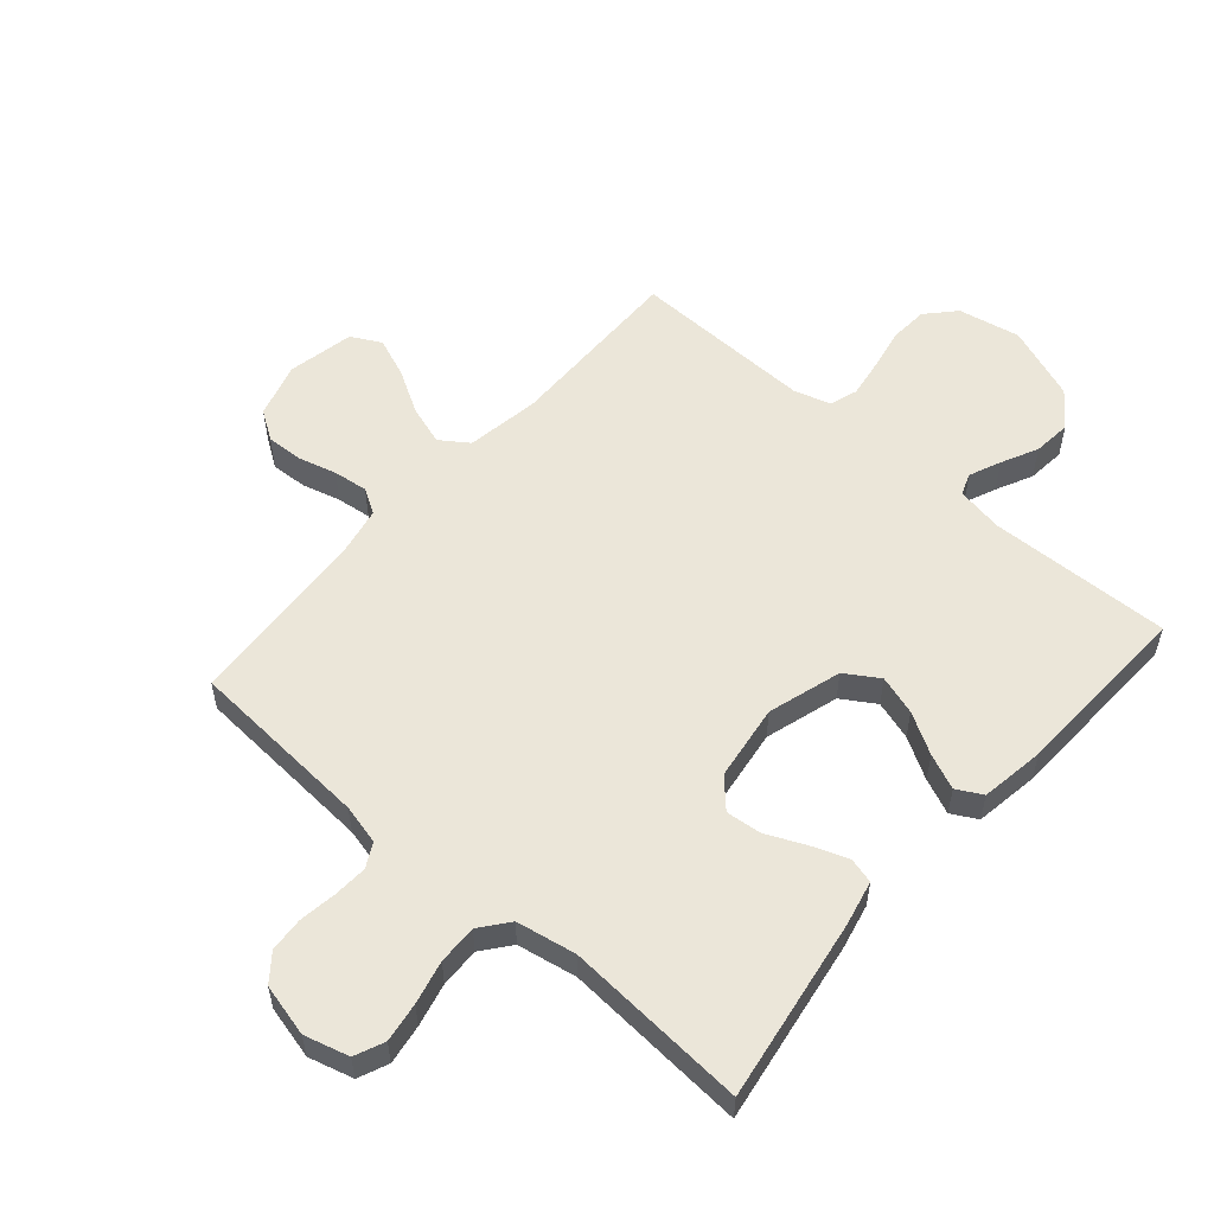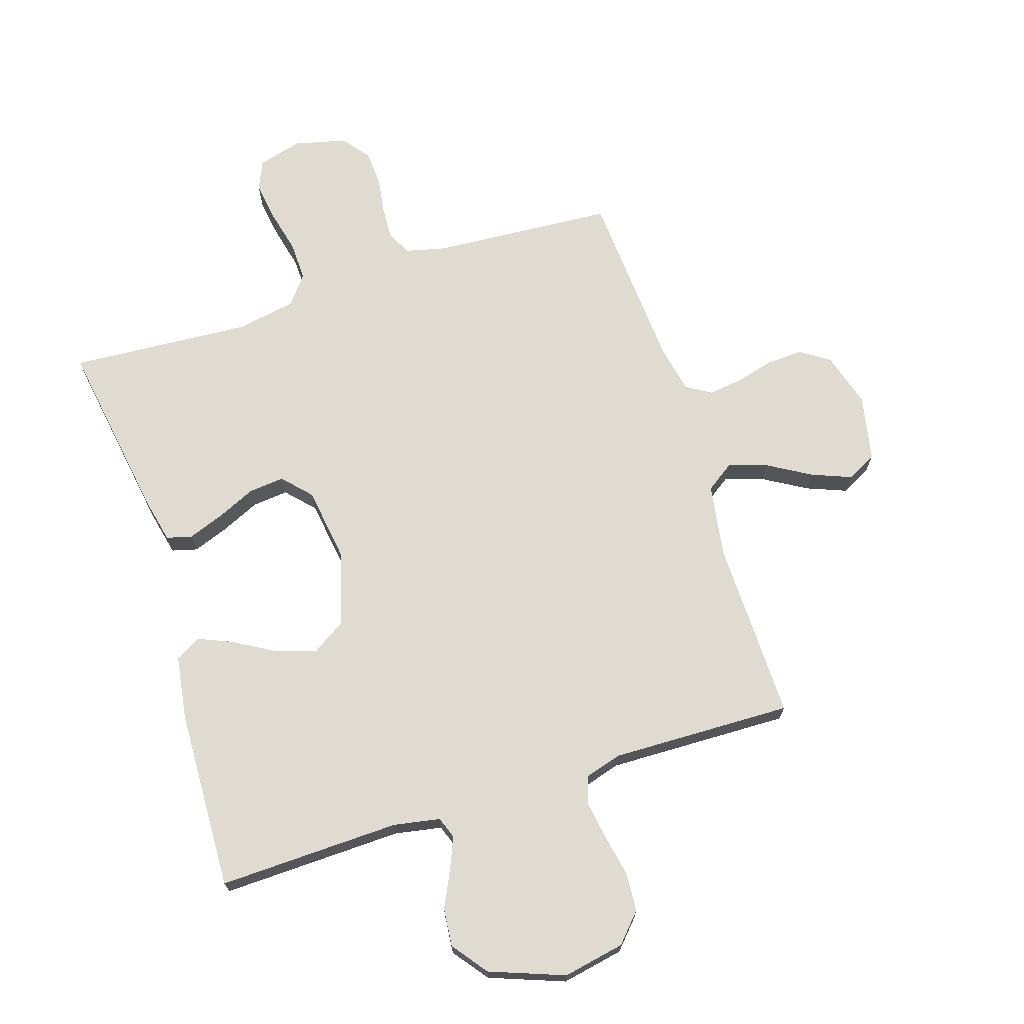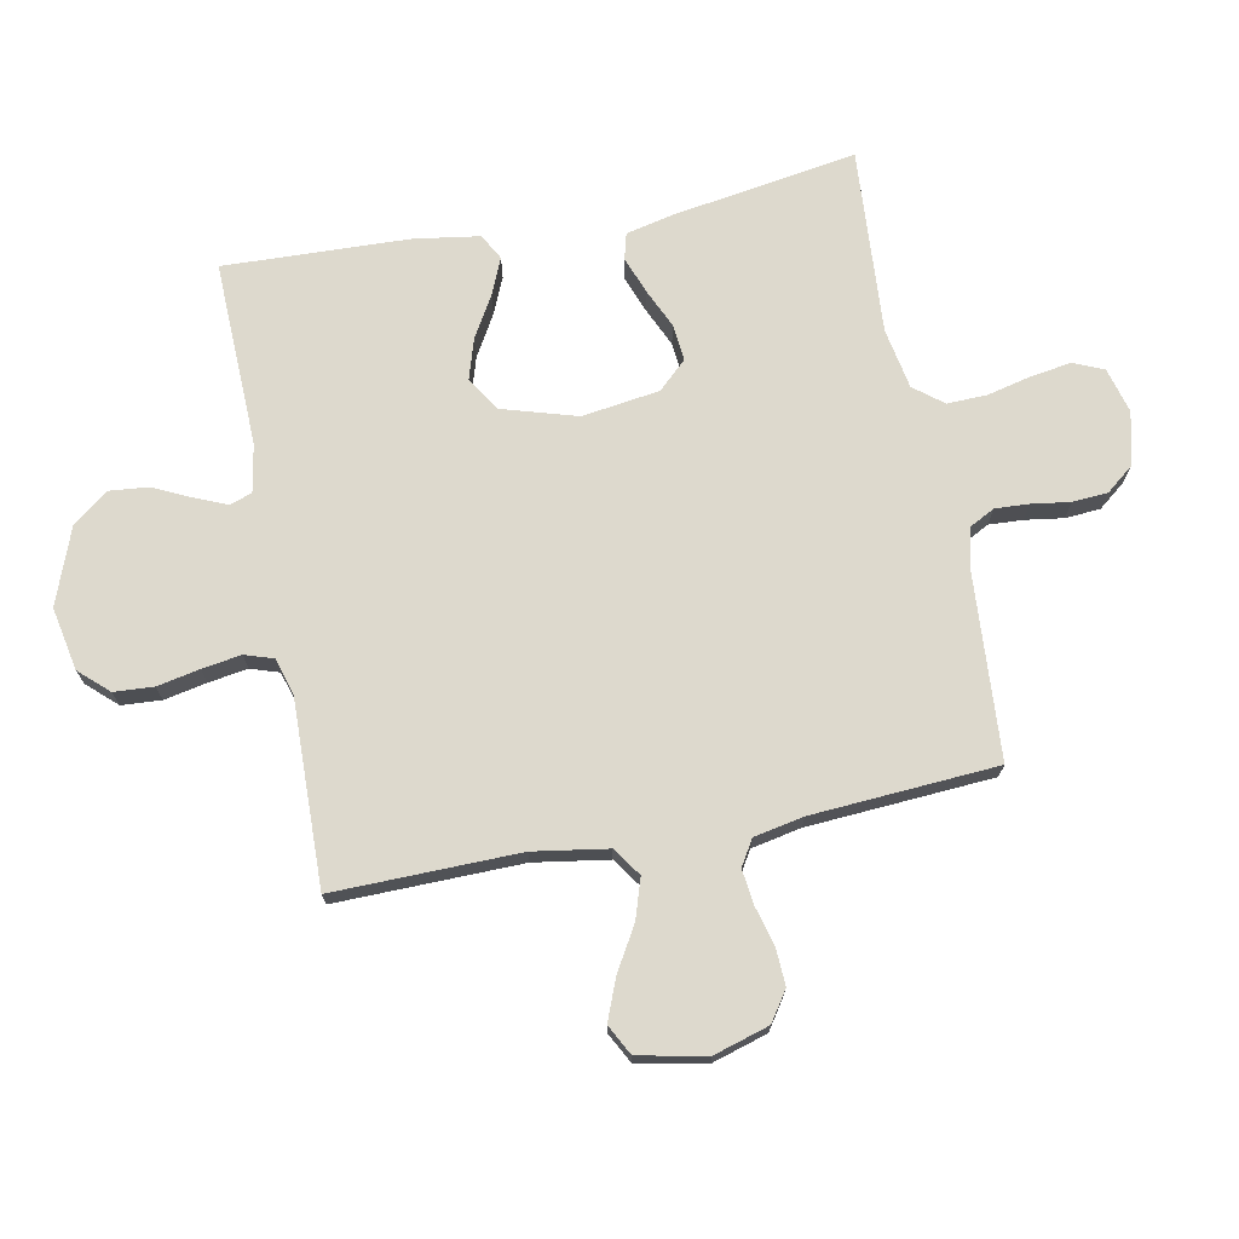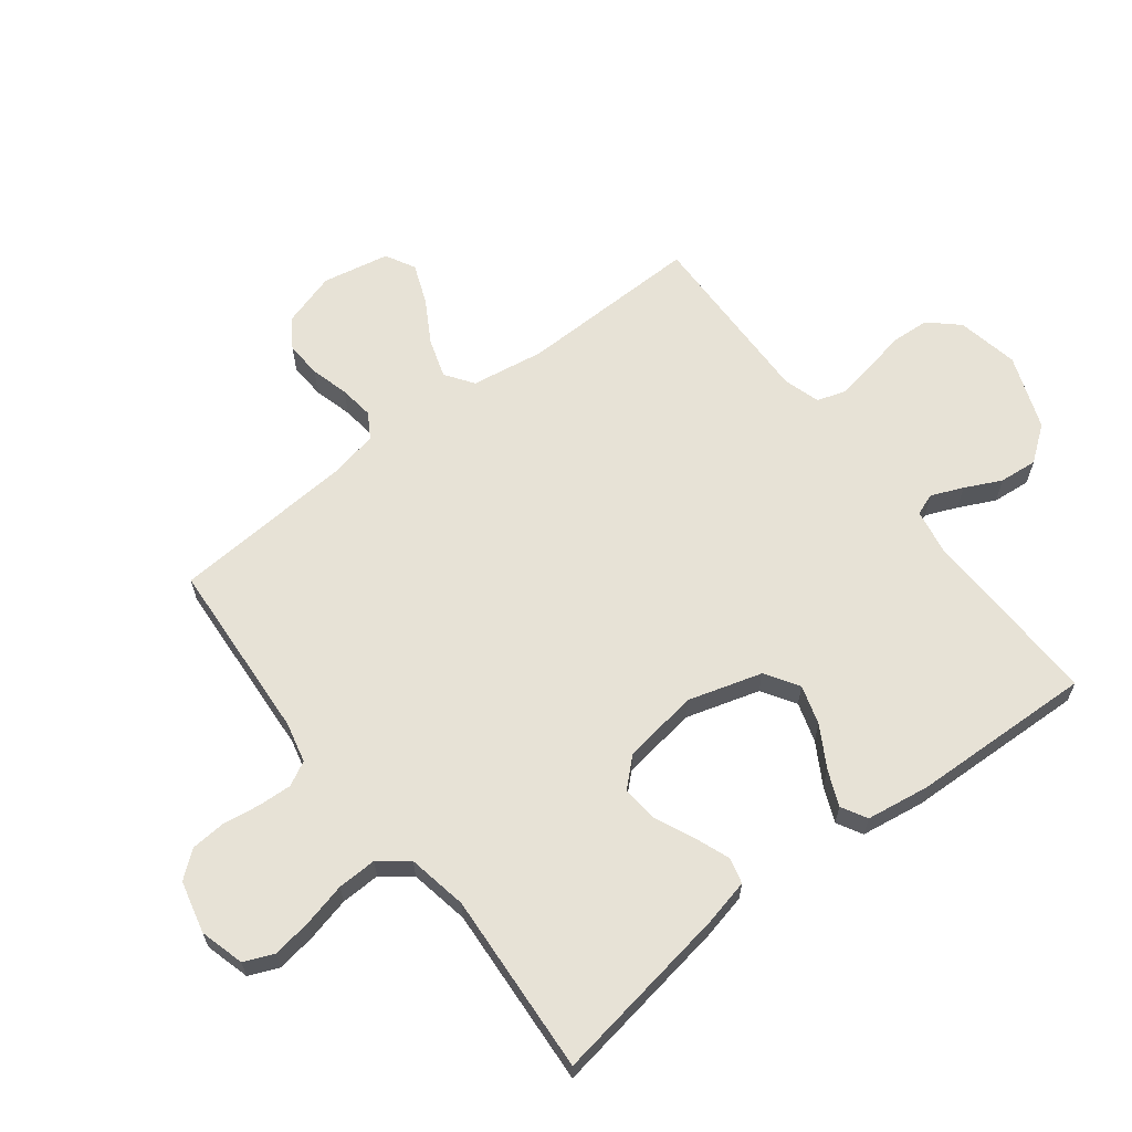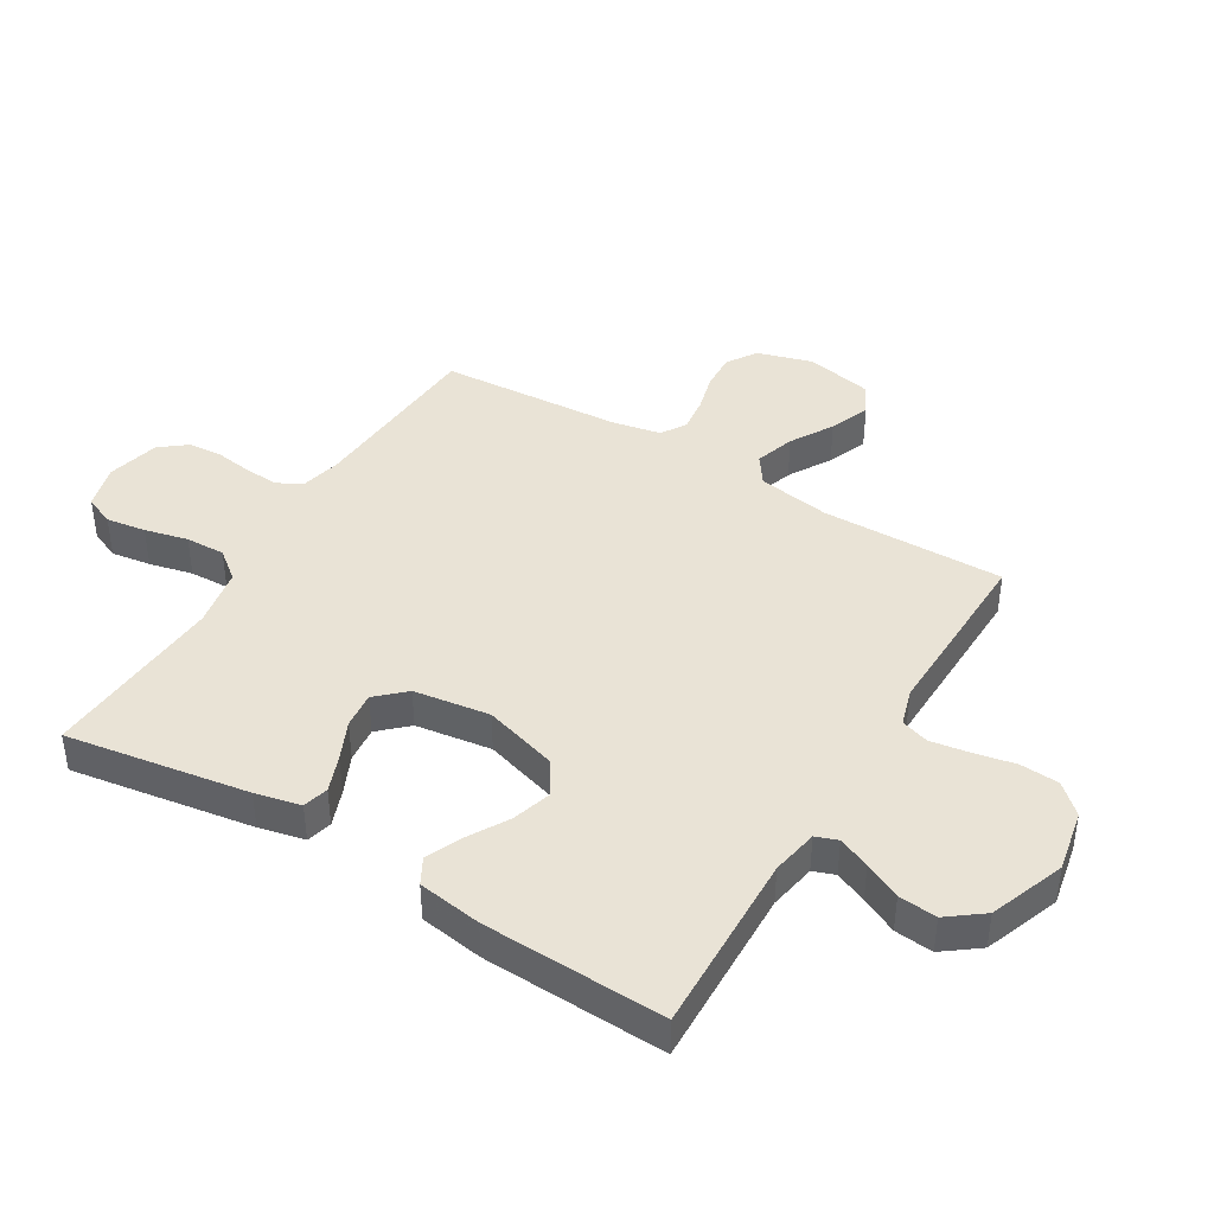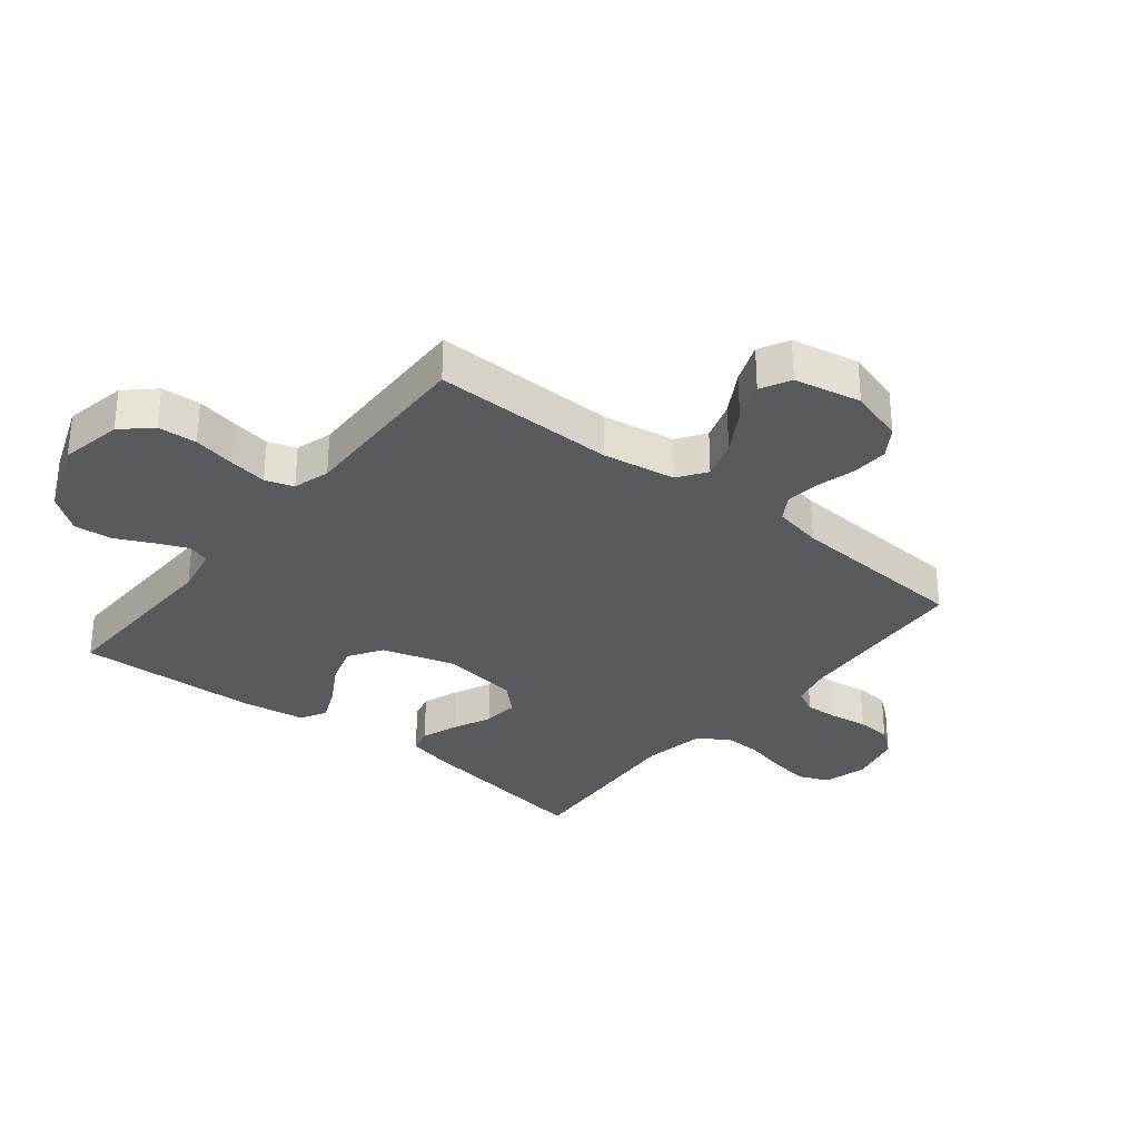
<metadata>
{"format":"obj","ext":"obj","renderer":"f3d","projection":"perspective","resolution":1024,"background":"white","views":[{"elev":55.5,"azim":41.1,"up":"+Y"},{"elev":70.1,"azim":162.3,"up":"+Y"},{"elev":72.0,"azim":-101.0,"up":"+Y"},{"elev":63.7,"azim":52.3,"up":"+Y"},{"elev":42.0,"azim":121.1,"up":"+Y"},{"elev":-31.5,"azim":-128.6,"up":"+Y"}]}
</metadata>
<code>
v 0.5 0.07 0.5
v 0.452 0.07 0.2
v 0.435 0.07 0.125
v 0.393 0.07 0.114
v 0.334 0.07 0.136
v 0.27 0.07 0.165
v 0.211 0.07 0.171
v 0.168 0.07 0.125
v 0.15 0.07 0
v 0.186 0.07 -0.121
v 0.241 0.07 -0.156
v 0.306 0.07 -0.136
v 0.373 0.07 -0.097
v 0.431 0.07 -0.072
v 0.473 0.07 -0.095
v 0.489 0.07 -0.2
v 0.5 0.07 -0.5
v 0.2 0.07 -0.491
v 0.123 0.07 -0.505
v 0.11 0.07 -0.541
v 0.132 0.07 -0.593
v 0.161 0.07 -0.653
v 0.167 0.07 -0.716
v 0.123 0.07 -0.774
v 0 0.07 -0.82
v -0.102 0.07 -0.8
v -0.145 0.07 -0.753
v -0.149 0.07 -0.689
v -0.135 0.07 -0.62
v -0.125 0.07 -0.557
v -0.14 0.07 -0.511
v -0.2 0.07 -0.493
v -0.5 0.07 -0.5
v -0.495 0.07 -0.2
v -0.514 0.07 -0.08
v -0.56 0.07 -0.048
v -0.625 0.07 -0.069
v -0.695 0.07 -0.11
v -0.761 0.07 -0.136
v -0.81 0.07 -0.11
v -0.832 0.07 0
v -0.805 0.07 0.09
v -0.757 0.07 0.122
v -0.697 0.07 0.119
v -0.634 0.07 0.102
v -0.577 0.07 0.095
v -0.536 0.07 0.12
v -0.52 0.07 0.2
v -0.5 0.07 0.5
v -0.2 0.07 0.52
v -0.134 0.07 0.536
v -0.113 0.07 0.576
v -0.116 0.07 0.631
v -0.125 0.07 0.693
v -0.121 0.07 0.75
v -0.086 0.07 0.794
v 0 0.07 0.815
v 0.073 0.07 0.795
v 0.094 0.07 0.746
v 0.084 0.07 0.681
v 0.067 0.07 0.61
v 0.065 0.07 0.545
v 0.102 0.07 0.498
v 0.2 0.07 0.48
v 0.5 0 0.5
v 0.452 0 0.2
v 0.435 0 0.125
v 0.393 0 0.114
v 0.334 0 0.136
v 0.27 0 0.165
v 0.211 0 0.171
v 0.168 0 0.125
v 0.15 0 0
v 0.186 0 -0.121
v 0.241 0 -0.156
v 0.306 0 -0.136
v 0.373 0 -0.097
v 0.431 0 -0.072
v 0.473 0 -0.095
v 0.489 0 -0.2
v 0.5 0 -0.5
v 0.2 0 -0.491
v 0.123 0 -0.505
v 0.11 0 -0.541
v 0.132 0 -0.593
v 0.161 0 -0.653
v 0.167 0 -0.716
v 0.123 0 -0.774
v 0 0 -0.82
v -0.102 0 -0.8
v -0.145 0 -0.753
v -0.149 0 -0.689
v -0.135 0 -0.62
v -0.125 0 -0.557
v -0.14 0 -0.511
v -0.2 0 -0.493
v -0.5 0 -0.5
v -0.495 0 -0.2
v -0.514 0 -0.08
v -0.56 0 -0.048
v -0.625 0 -0.069
v -0.695 0 -0.11
v -0.761 0 -0.136
v -0.81 0 -0.11
v -0.832 0 0
v -0.805 0 0.09
v -0.757 0 0.122
v -0.697 0 0.119
v -0.634 0 0.102
v -0.577 0 0.095
v -0.536 0 0.12
v -0.52 0 0.2
v -0.5 0 0.5
v -0.2 0 0.52
v -0.134 0 0.536
v -0.113 0 0.576
v -0.116 0 0.631
v -0.125 0 0.693
v -0.121 0 0.75
v -0.086 0 0.794
v 0 0 0.815
v 0.073 0 0.795
v 0.094 0 0.746
v 0.084 0 0.681
v 0.067 0 0.61
v 0.065 0 0.545
v 0.102 0 0.498
v 0.2 0 0.48
f 58 59 60 61
f 56 57 58 61
f 56 61 62
f 53 54 55 56
f 52 53 56 62
f 51 52 62 63
f 48 49 50
f 47 48 50 51
f 42 43 44 45
f 42 45 46
f 41 42 46
f 40 41 46
f 37 38 39 40
f 36 37 40 46
f 35 36 46 47
f 32 33 34
f 31 32 34 35
f 26 27 28 29
f 26 29 30
f 25 26 30
f 24 25 30 31
f 21 22 23 24
f 20 21 24 31
f 15 16 17 18
f 15 18 19
f 12 13 14 15
f 11 12 15 19
f 10 11 19 20
f 3 4 5 6
f 1 2 3 6
f 64 1 6 7
f 63 64 7 8
f 51 63 8 9
f 31 35 47 51
f 20 31 51
f 9 10 20 51
f 125 124 123 122
f 125 122 121 120
f 126 125 120
f 120 119 118 117
f 126 120 117 116
f 127 126 116 115
f 114 113 112
f 115 114 112 111
f 109 108 107 106
f 110 109 106
f 110 106 105
f 110 105 104
f 104 103 102 101
f 110 104 101 100
f 111 110 100 99
f 98 97 96
f 99 98 96 95
f 93 92 91 90
f 94 93 90
f 94 90 89
f 95 94 89 88
f 88 87 86 85
f 95 88 85 84
f 82 81 80 79
f 83 82 79
f 79 78 77 76
f 83 79 76 75
f 84 83 75 74
f 70 69 68 67
f 70 67 66 65
f 71 70 65 128
f 72 71 128 127
f 73 72 127 115
f 115 111 99 95
f 115 95 84
f 115 84 74 73
f 1 65 66 2
f 2 66 67 3
f 3 67 68 4
f 4 68 69 5
f 5 69 70 6
f 6 70 71 7
f 7 71 72 8
f 8 72 73 9
f 9 73 74 10
f 10 74 75 11
f 11 75 76 12
f 12 76 77 13
f 13 77 78 14
f 14 78 79 15
f 15 79 80 16
f 16 80 81 17
f 17 81 82 18
f 18 82 83 19
f 19 83 84 20
f 20 84 85 21
f 21 85 86 22
f 22 86 87 23
f 23 87 88 24
f 24 88 89 25
f 25 89 90 26
f 26 90 91 27
f 27 91 92 28
f 28 92 93 29
f 29 93 94 30
f 30 94 95 31
f 31 95 96 32
f 32 96 97 33
f 33 97 98 34
f 34 98 99 35
f 35 99 100 36
f 36 100 101 37
f 37 101 102 38
f 38 102 103 39
f 39 103 104 40
f 40 104 105 41
f 41 105 106 42
f 42 106 107 43
f 43 107 108 44
f 44 108 109 45
f 45 109 110 46
f 46 110 111 47
f 47 111 112 48
f 48 112 113 49
f 49 113 114 50
f 50 114 115 51
f 51 115 116 52
f 52 116 117 53
f 53 117 118 54
f 54 118 119 55
f 55 119 120 56
f 56 120 121 57
f 57 121 122 58
f 58 122 123 59
f 59 123 124 60
f 60 124 125 61
f 61 125 126 62
f 62 126 127 63
f 63 127 128 64
f 64 128 65 1

</code>
